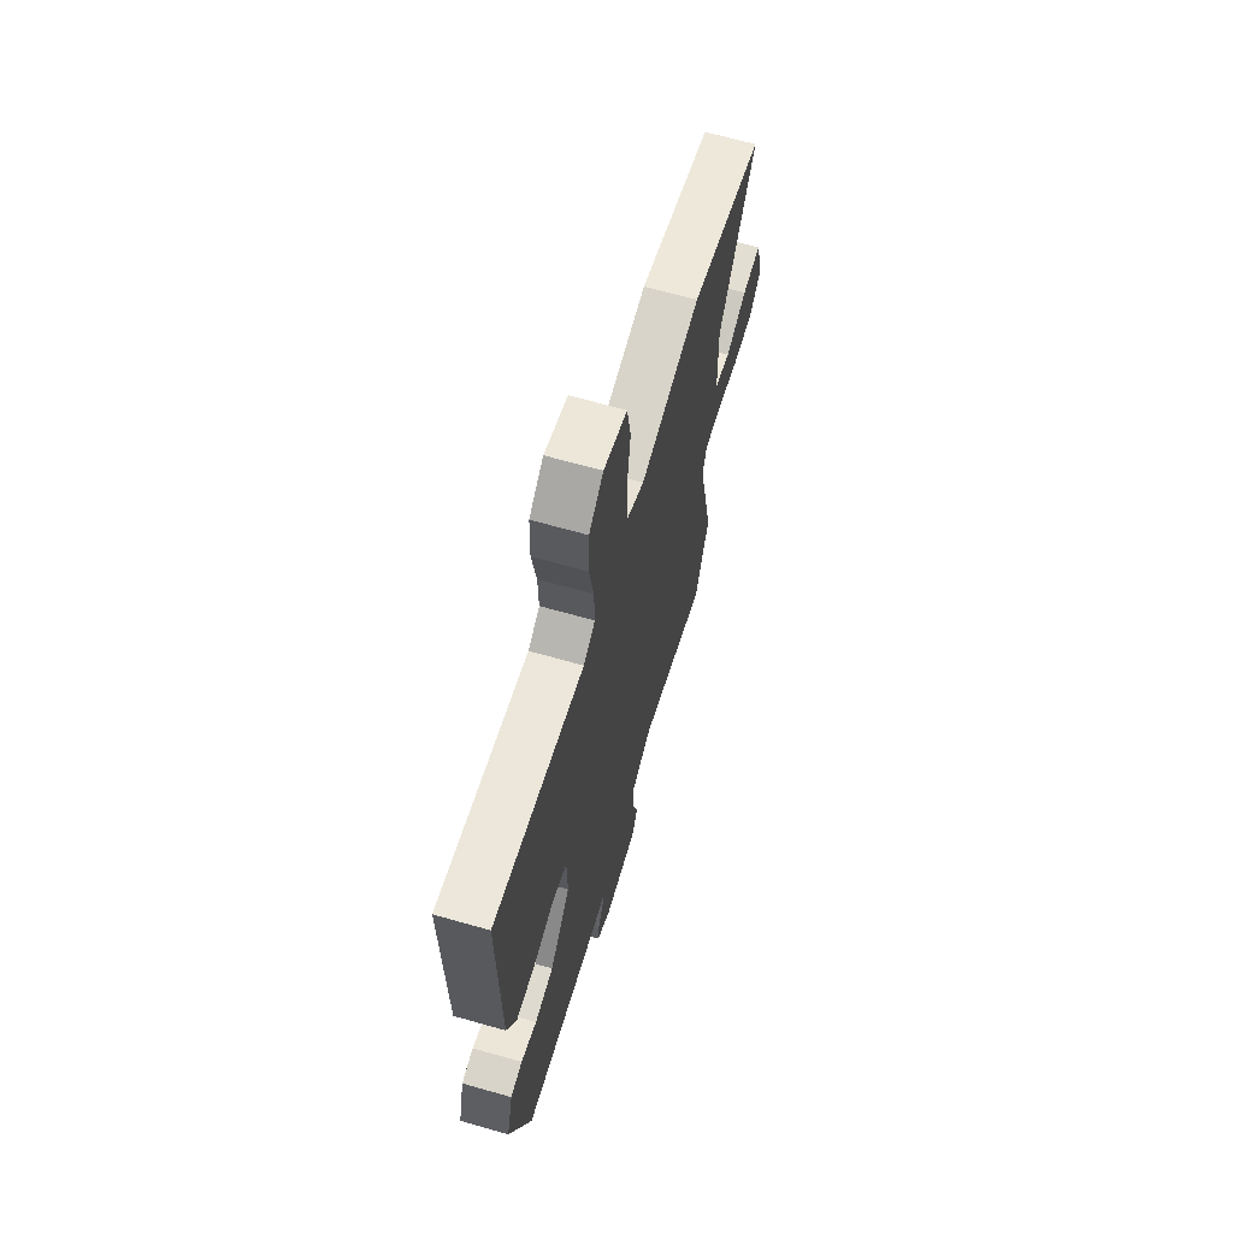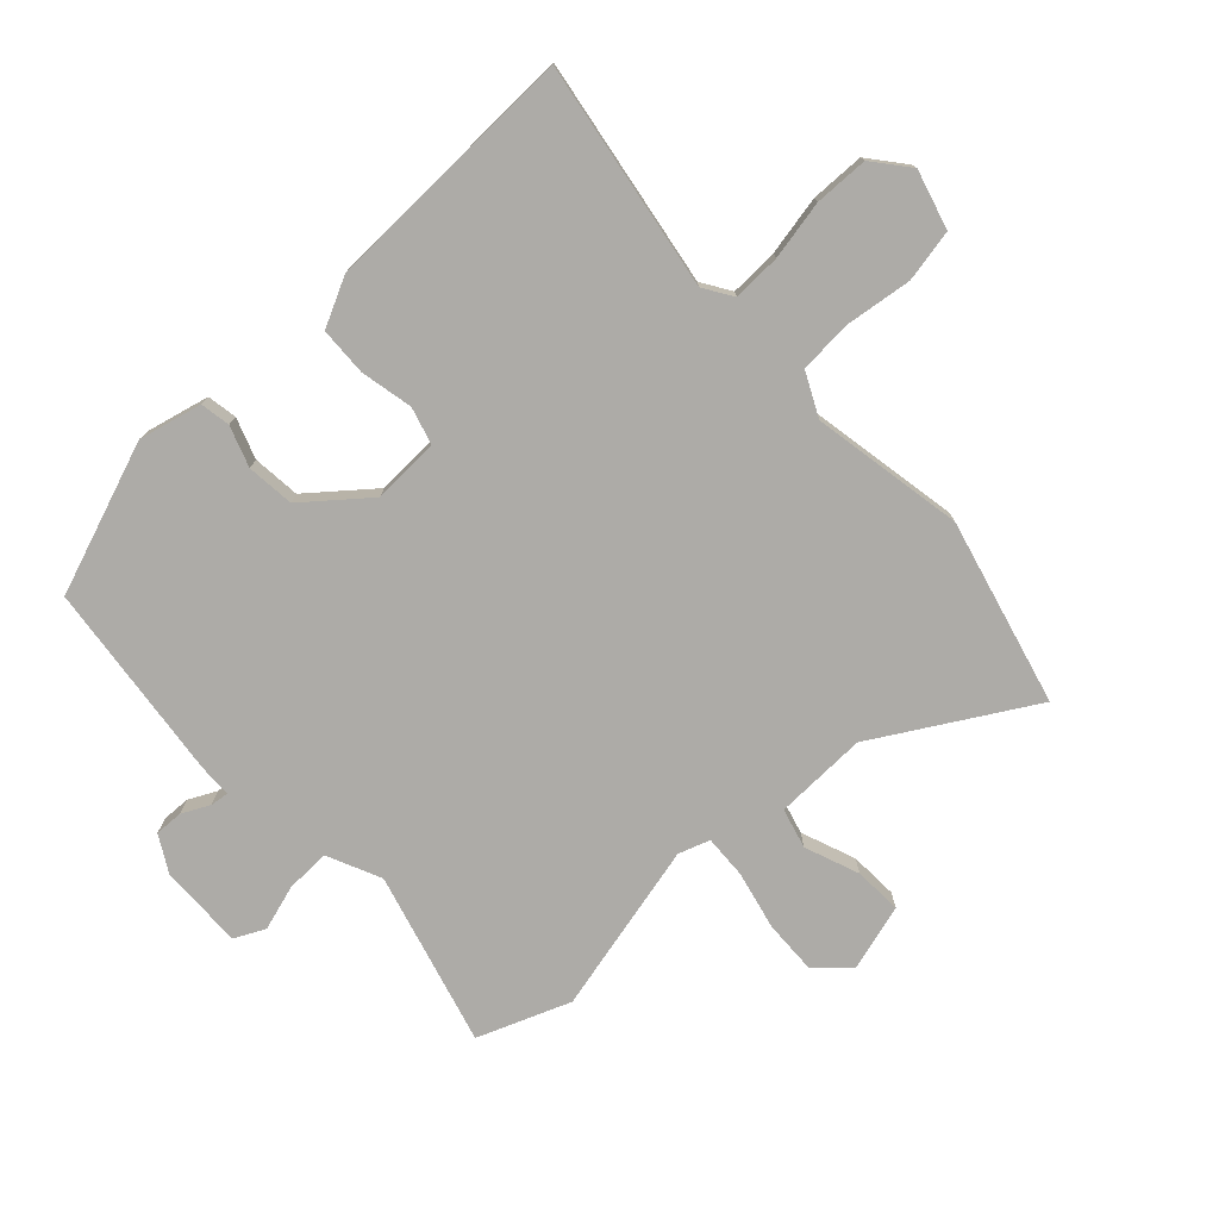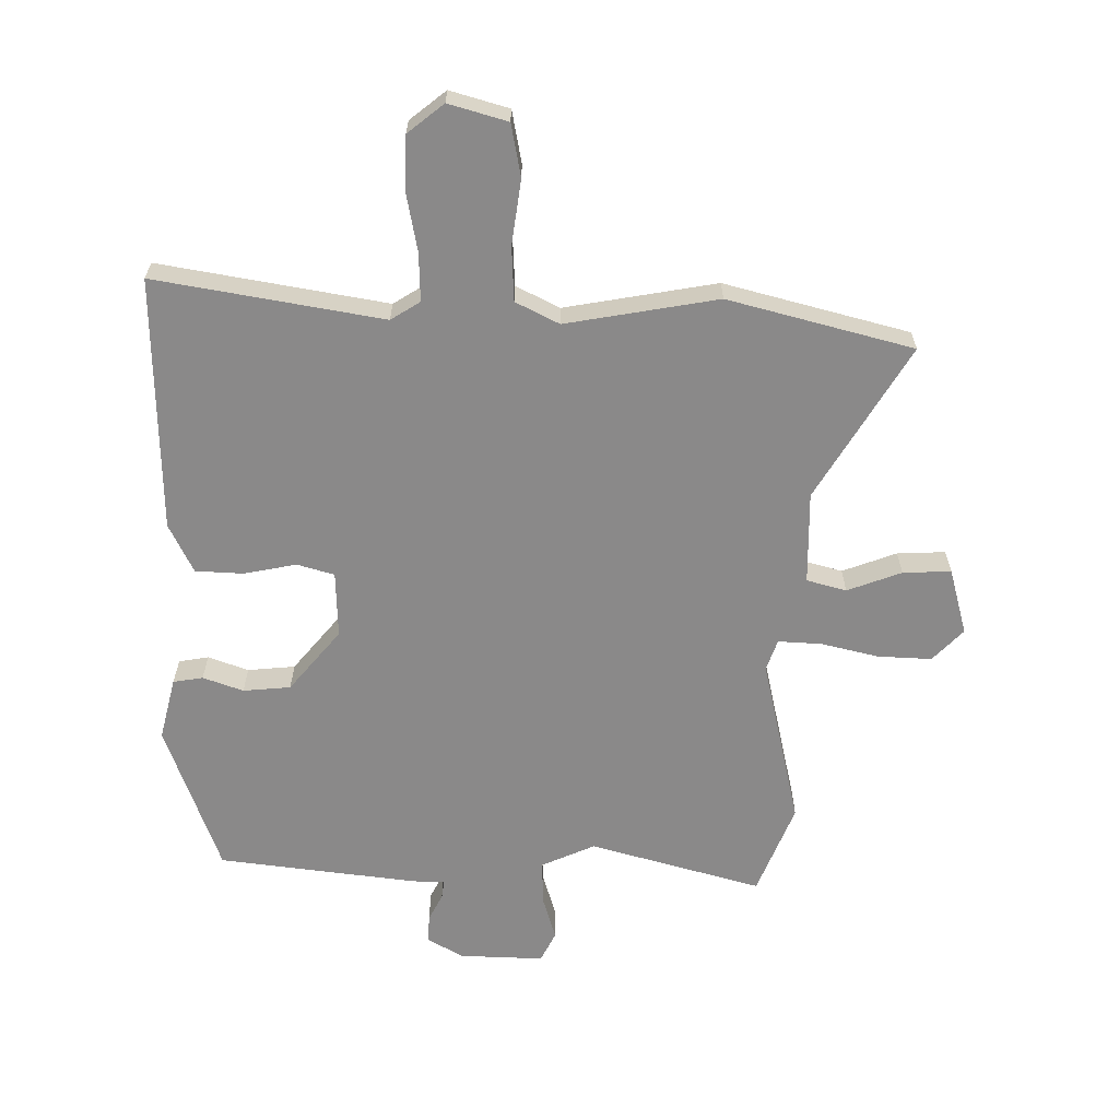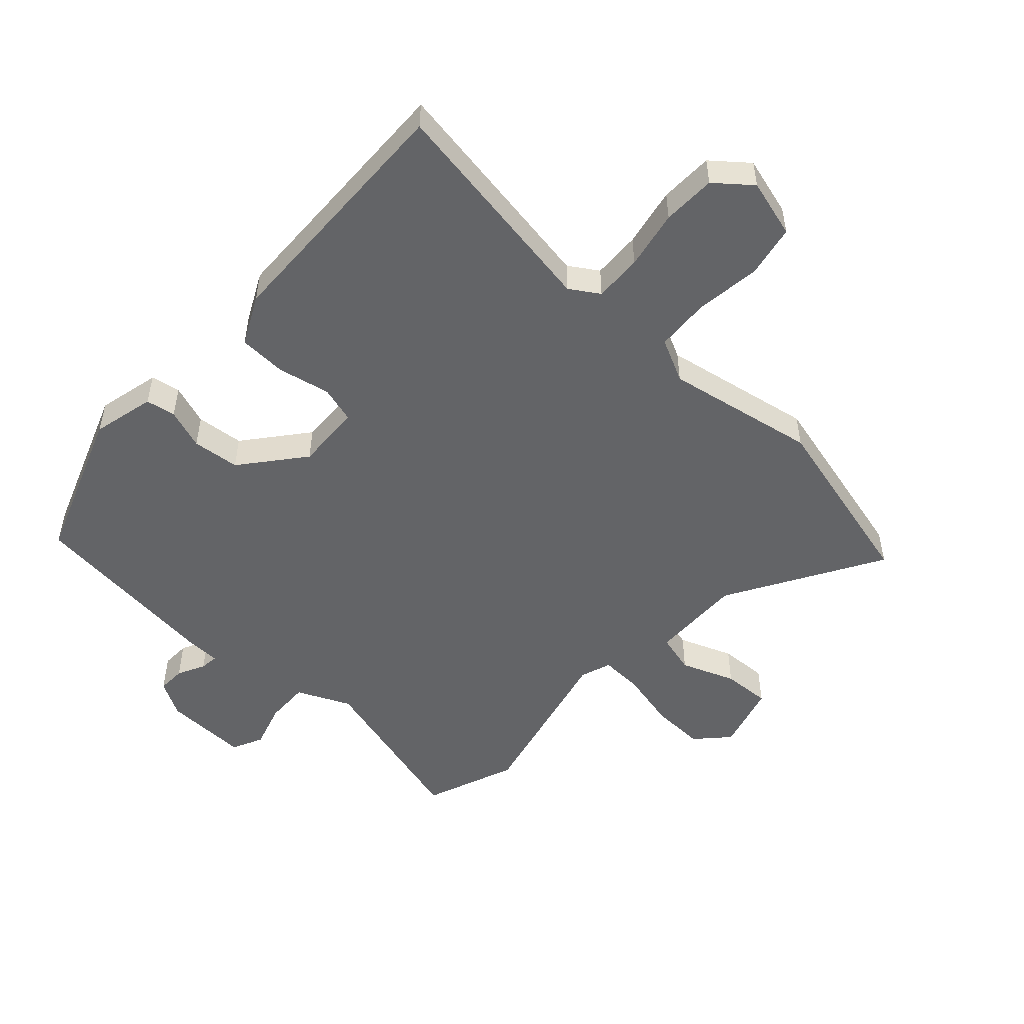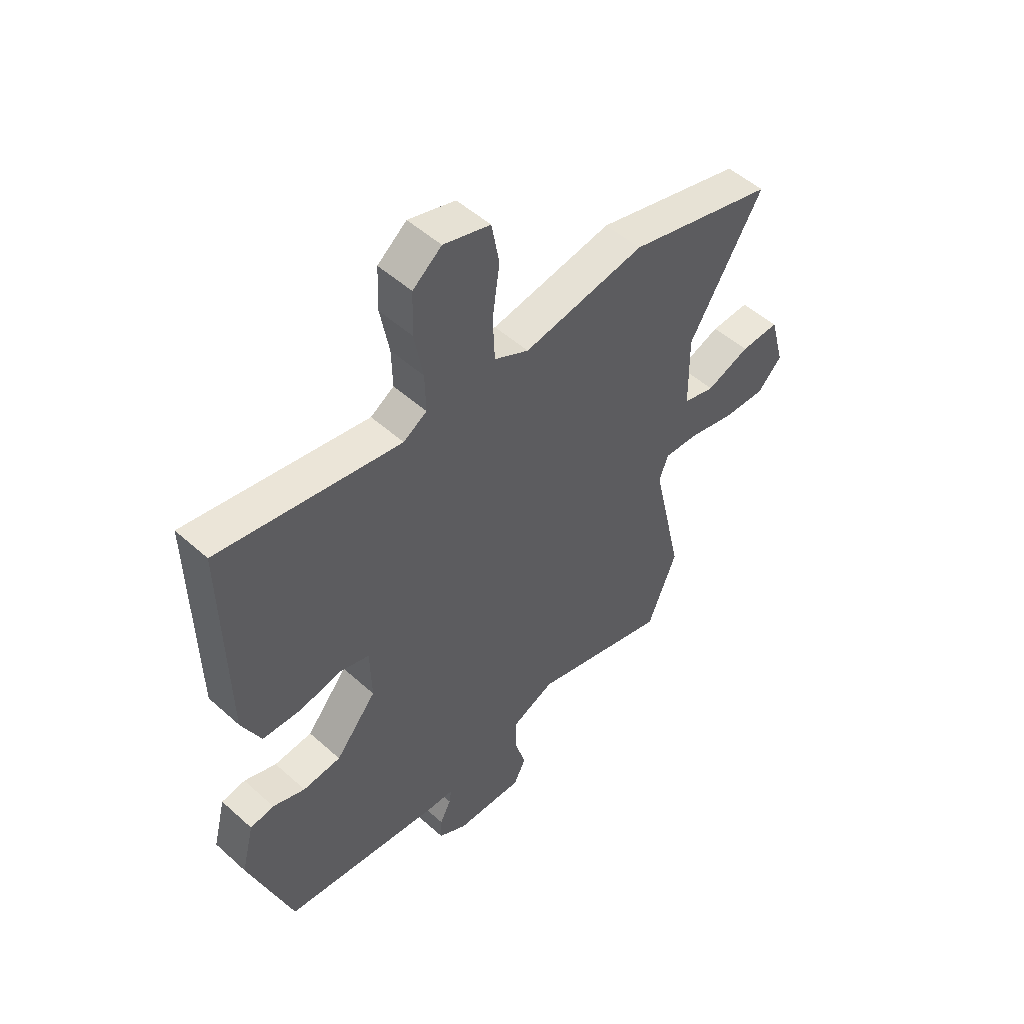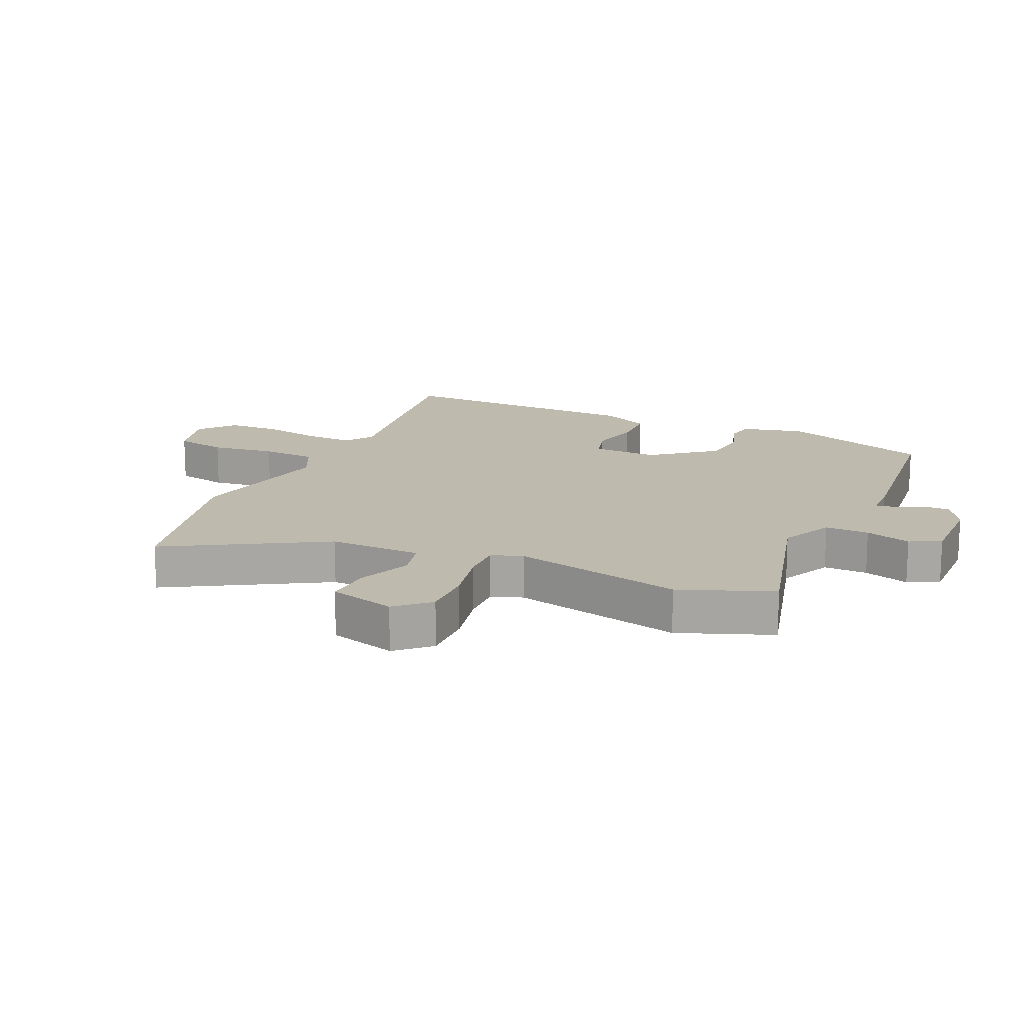
<metadata>
{"format":"obj","ext":"obj","renderer":"f3d","projection":"perspective","resolution":1024,"background":"white","views":[{"elev":65.2,"azim":-73.9,"up":"+Z"},{"elev":-76.4,"azim":-46.5,"up":"+Y"},{"elev":-63.3,"azim":-0.4,"up":"+Y"},{"elev":-51.2,"azim":-42.0,"up":"+Y"},{"elev":51.1,"azim":-45.7,"up":"+Z"},{"elev":15.7,"azim":115.2,"up":"+Y"}]}
</metadata>
<code>
v -0.499 0.07 0.558
v -0.127 0.07 0.493
v -0.079 0.07 0.523
v -0.081 0.07 0.602
v -0.099 0.07 0.699
v -0.096 0.07 0.787
v -0.037 0.07 0.834
v 0.059 0.07 0.806
v 0.075 0.07 0.72
v 0.06 0.07 0.614
v 0.064 0.07 0.524
v 0.135 0.07 0.488
v 0.384 0.07 0.531
v 0.686 0.07 0.451
v 0.535 0.07 0.2
v 0.537 0.07 0.048
v 0.602 0.07 0.03
v 0.691 0.07 0.063
v 0.77 0.07 0.066
v 0.8 0.07 -0.044
v 0.75 0.07 -0.096
v 0.662 0.07 -0.092
v 0.567 0.07 -0.069
v 0.496 0.07 -0.065
v 0.478 0.07 -0.116
v 0.541 0.07 -0.397
v 0.481 0.07 -0.547
v 0.199 0.07 -0.467
v 0.111 0.07 -0.506
v 0.112 0.07 -0.578
v 0.134 0.07 -0.653
v 0.109 0.07 -0.703
v -0.03 0.07 -0.698
v -0.088 0.07 -0.664
v -0.086 0.07 -0.618
v -0.063 0.07 -0.573
v -0.059 0.07 -0.543
v -0.113 0.07 -0.541
v -0.439 0.07 -0.5
v -0.527 0.07 -0.251
v -0.501 0.07 -0.148
v -0.452 0.07 -0.14
v -0.386 0.07 -0.164
v -0.308 0.07 -0.157
v -0.224 0.07 -0.056
v -0.227 0.07 0.053
v -0.288 0.07 0.071
v -0.374 0.07 0.054
v -0.453 0.07 0.058
v -0.492 0.07 0.139
v -0.499 0 0.558
v -0.127 0 0.493
v -0.079 0 0.523
v -0.081 0 0.602
v -0.099 0 0.699
v -0.096 0 0.787
v -0.037 0 0.834
v 0.059 0 0.806
v 0.075 0 0.72
v 0.06 0 0.614
v 0.064 0 0.524
v 0.135 0 0.488
v 0.384 0 0.531
v 0.686 0 0.451
v 0.535 0 0.2
v 0.537 0 0.048
v 0.602 0 0.03
v 0.691 0 0.063
v 0.77 0 0.066
v 0.8 0 -0.044
v 0.75 0 -0.096
v 0.662 0 -0.092
v 0.567 0 -0.069
v 0.496 0 -0.065
v 0.478 0 -0.116
v 0.541 0 -0.397
v 0.481 0 -0.547
v 0.199 0 -0.467
v 0.111 0 -0.506
v 0.112 0 -0.578
v 0.134 0 -0.653
v 0.109 0 -0.703
v -0.03 0 -0.698
v -0.088 0 -0.664
v -0.086 0 -0.618
v -0.063 0 -0.573
v -0.059 0 -0.543
v -0.113 0 -0.541
v -0.439 0 -0.5
v -0.527 0 -0.251
v -0.501 0 -0.148
v -0.452 0 -0.14
v -0.386 0 -0.164
v -0.308 0 -0.157
v -0.224 0 -0.056
v -0.227 0 0.053
v -0.288 0 0.071
v -0.374 0 0.054
v -0.453 0 0.058
v -0.492 0 0.139
f 47 48 49 50
f 46 47 50 1
f 40 41 42 43
f 40 43 44
f 37 38 39 40
f 37 40 44
f 33 34 35 36
f 33 36 37
f 30 31 32 33
f 29 30 33 37
f 28 29 37 44
f 25 26 27 28
f 24 25 28 44
f 20 21 22 23
f 20 23 24
f 17 18 19 20
f 16 17 20 24
f 15 16 24 44
f 12 13 14 15
f 11 12 15
f 7 8 9 10
f 7 10 11
f 4 5 6 7
f 3 4 7 11
f 2 3 11 15
f 46 1 2 15
f 15 44 45
f 15 45 46
f 100 99 98 97
f 51 100 97 96
f 93 92 91 90
f 94 93 90
f 90 89 88 87
f 94 90 87
f 86 85 84 83
f 87 86 83
f 83 82 81 80
f 87 83 80 79
f 94 87 79 78
f 78 77 76 75
f 94 78 75 74
f 73 72 71 70
f 74 73 70
f 70 69 68 67
f 74 70 67 66
f 94 74 66 65
f 65 64 63 62
f 65 62 61
f 60 59 58 57
f 61 60 57
f 57 56 55 54
f 61 57 54 53
f 65 61 53 52
f 65 52 51 96
f 95 94 65
f 96 95 65
f 1 51 52 2
f 2 52 53 3
f 3 53 54 4
f 4 54 55 5
f 5 55 56 6
f 6 56 57 7
f 7 57 58 8
f 8 58 59 9
f 9 59 60 10
f 10 60 61 11
f 11 61 62 12
f 12 62 63 13
f 13 63 64 14
f 14 64 65 15
f 15 65 66 16
f 16 66 67 17
f 17 67 68 18
f 18 68 69 19
f 19 69 70 20
f 20 70 71 21
f 21 71 72 22
f 22 72 73 23
f 23 73 74 24
f 24 74 75 25
f 25 75 76 26
f 26 76 77 27
f 27 77 78 28
f 28 78 79 29
f 29 79 80 30
f 30 80 81 31
f 31 81 82 32
f 32 82 83 33
f 33 83 84 34
f 34 84 85 35
f 35 85 86 36
f 36 86 87 37
f 37 87 88 38
f 38 88 89 39
f 39 89 90 40
f 40 90 91 41
f 41 91 92 42
f 42 92 93 43
f 43 93 94 44
f 44 94 95 45
f 45 95 96 46
f 46 96 97 47
f 47 97 98 48
f 48 98 99 49
f 49 99 100 50
f 50 100 51 1

</code>
